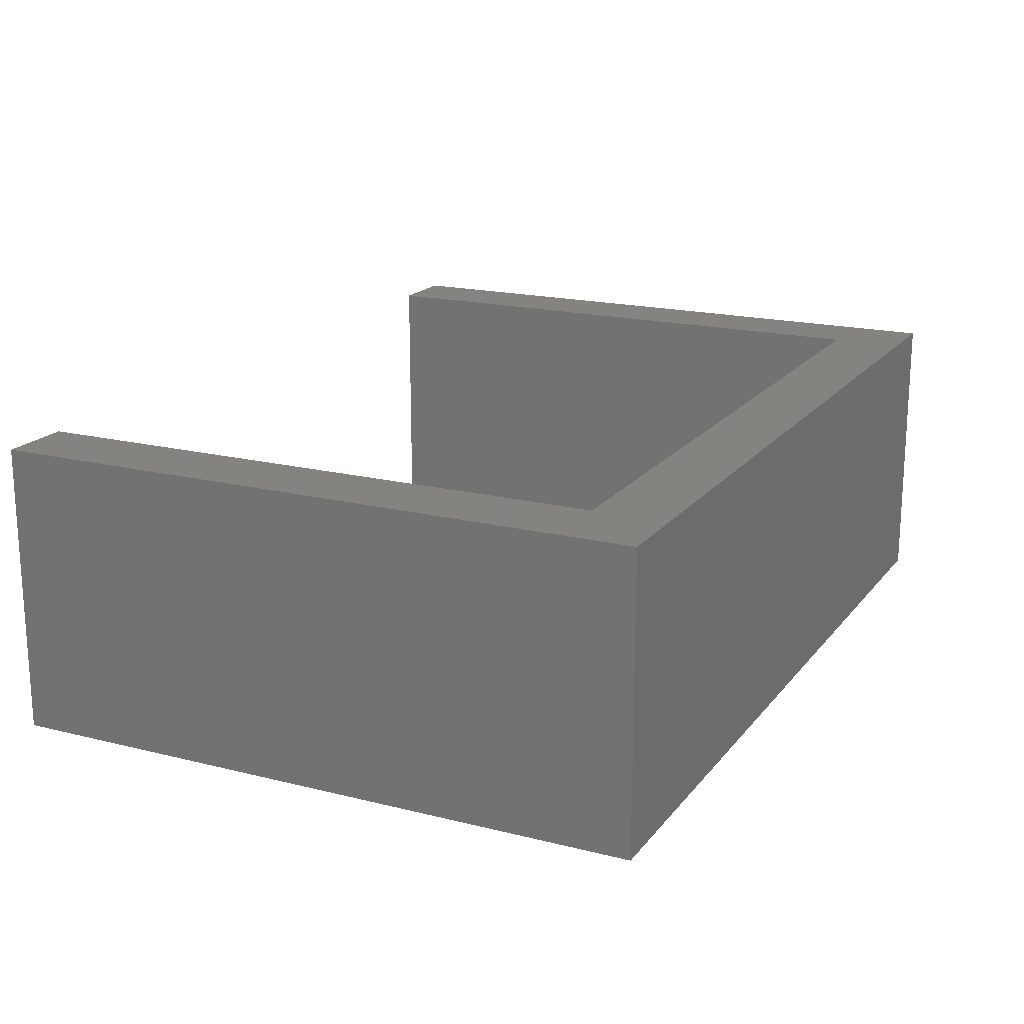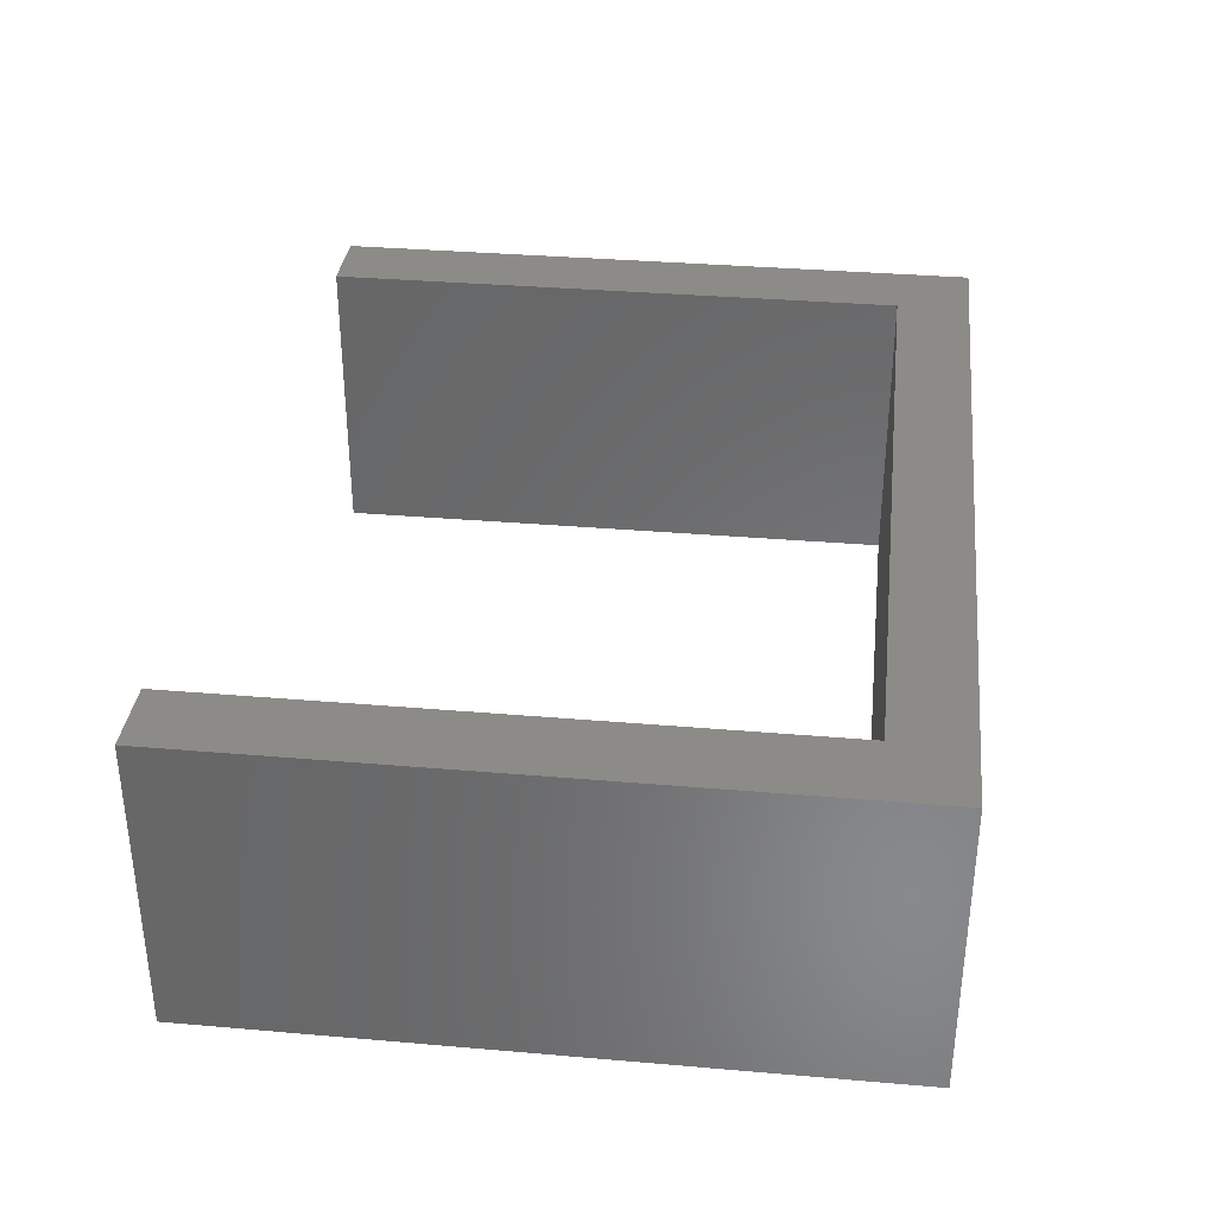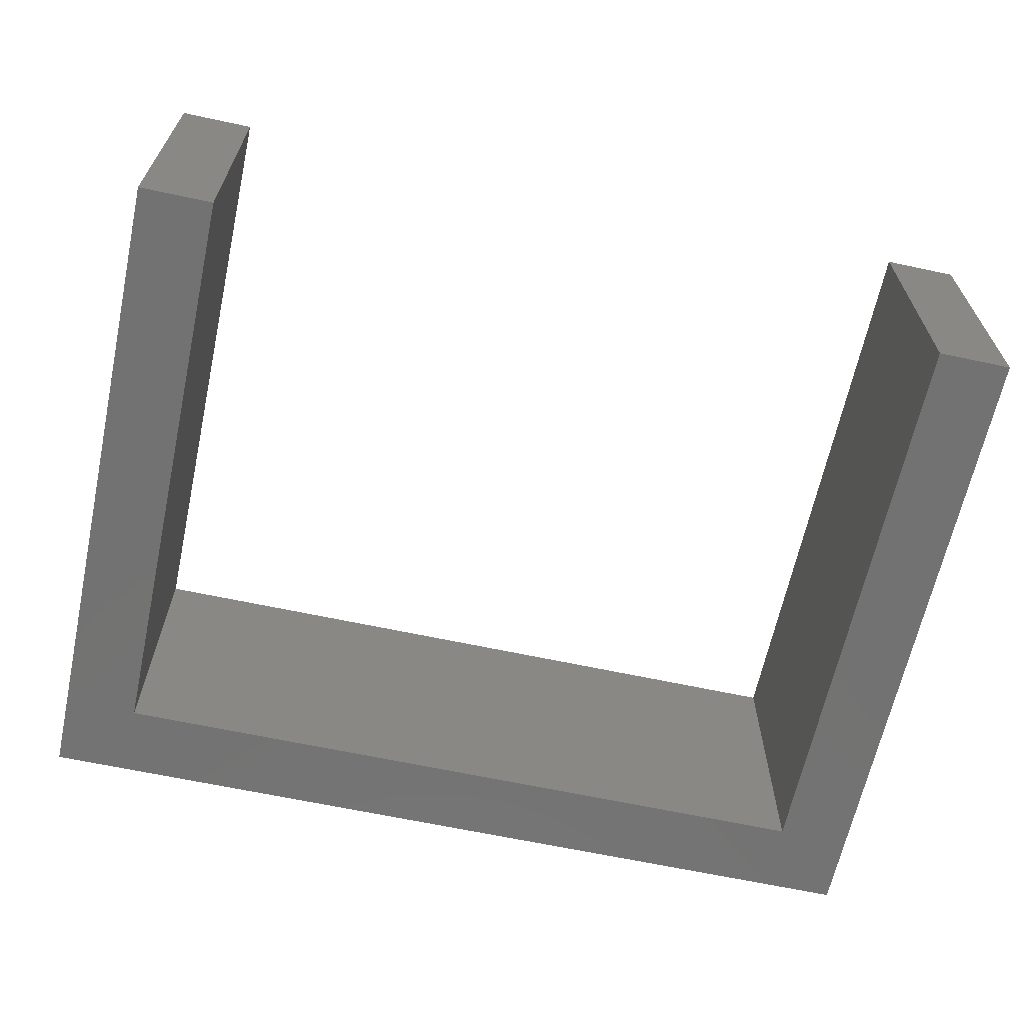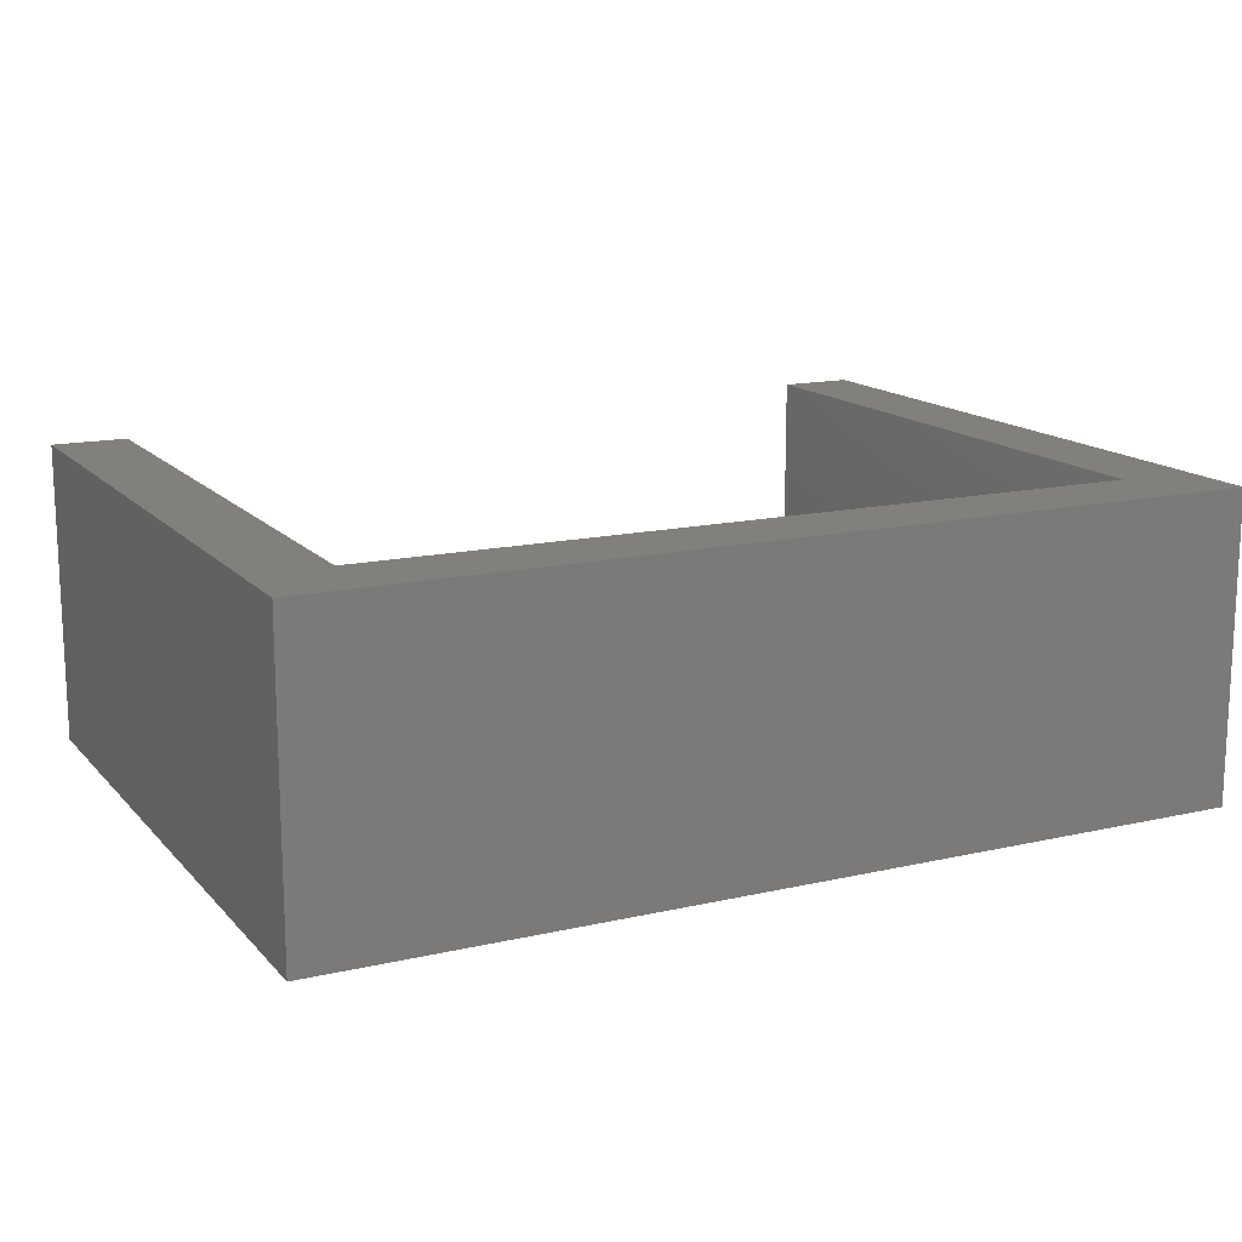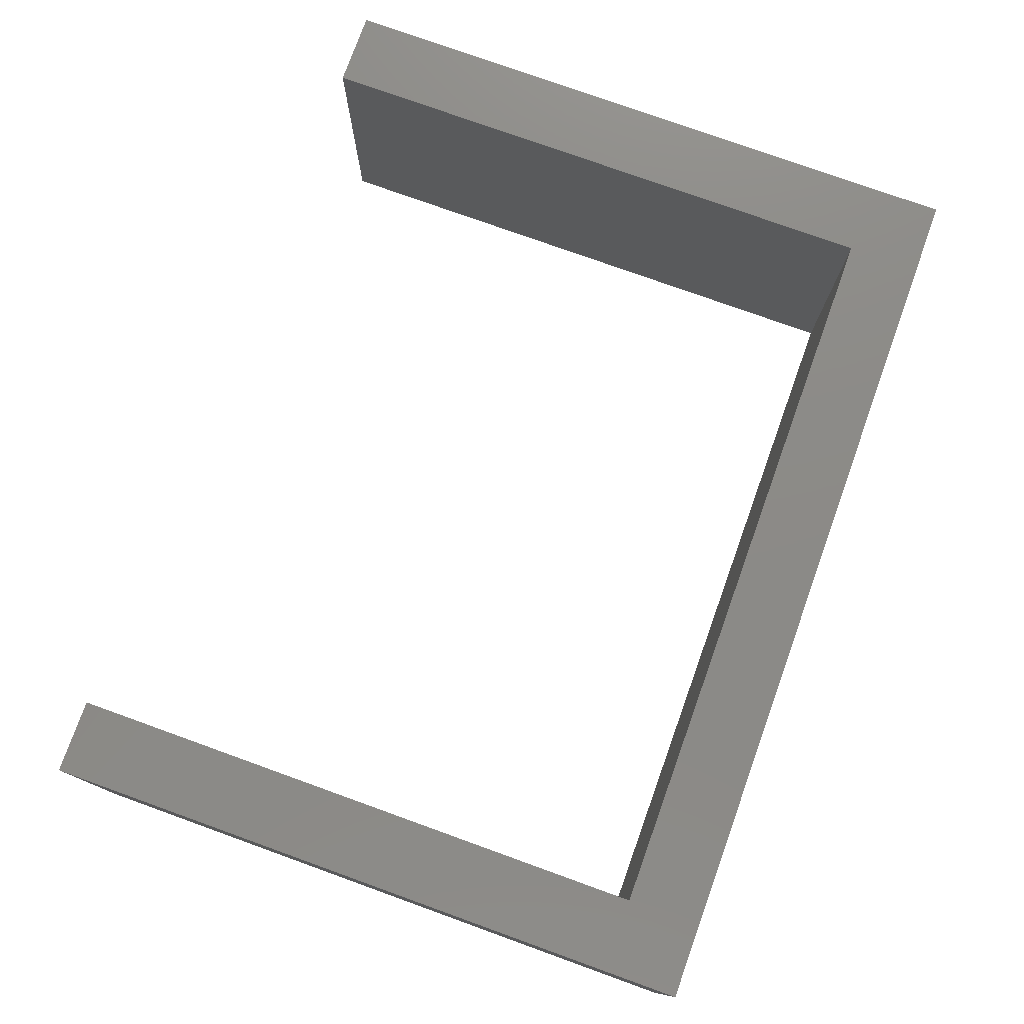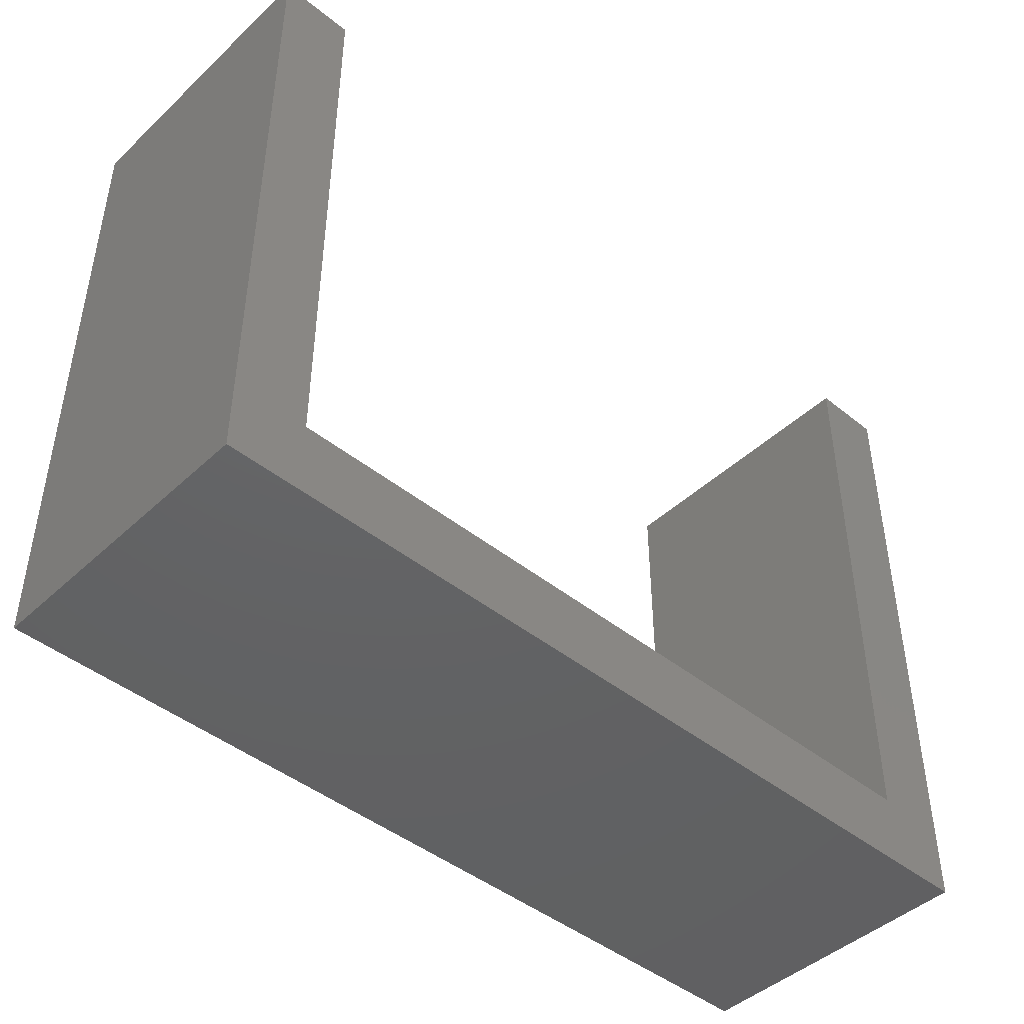
<metadata>
{"format":"stl","ext":"stl","renderer":"f3d","projection":"perspective","resolution":1024,"background":"white","views":[{"elev":18.2,"azim":115.9,"up":"+Y"},{"elev":34.5,"azim":96.6,"up":"+Y"},{"elev":-64.7,"azim":-12.2,"up":"+Y"},{"elev":14.8,"azim":153.6,"up":"+Y"},{"elev":77.1,"azim":109.8,"up":"+Y"},{"elev":-44.8,"azim":-43.0,"up":"+Z"}]}
</metadata>
<code>
# stl→obj: 16 verts, 28 faces
v 60 0 45
v 60 20 0
v 60 20 45
v 60 0 0
v 5 20 5
v 55 0 5
v 55 20 5
v 5 0 5
v 0 0 0
v 0 20 0
v 0 20 45
v 0 0 45
v 55 20 45
v 5 20 45
v 5 0 45
v 55 0 45
f 1 2 3
f 2 1 4
f 5 6 7
f 6 5 8
f 9 2 4
f 2 9 10
f 9 11 10
f 11 9 12
f 3 7 13
f 7 2 5
f 2 7 3
f 5 11 14
f 5 10 11
f 10 5 2
f 12 8 15
f 8 9 6
f 9 8 12
f 6 1 16
f 6 4 1
f 4 6 9
f 15 5 14
f 5 15 8
f 11 15 14
f 15 11 12
f 13 1 3
f 1 13 16
f 6 13 7
f 13 6 16

</code>
